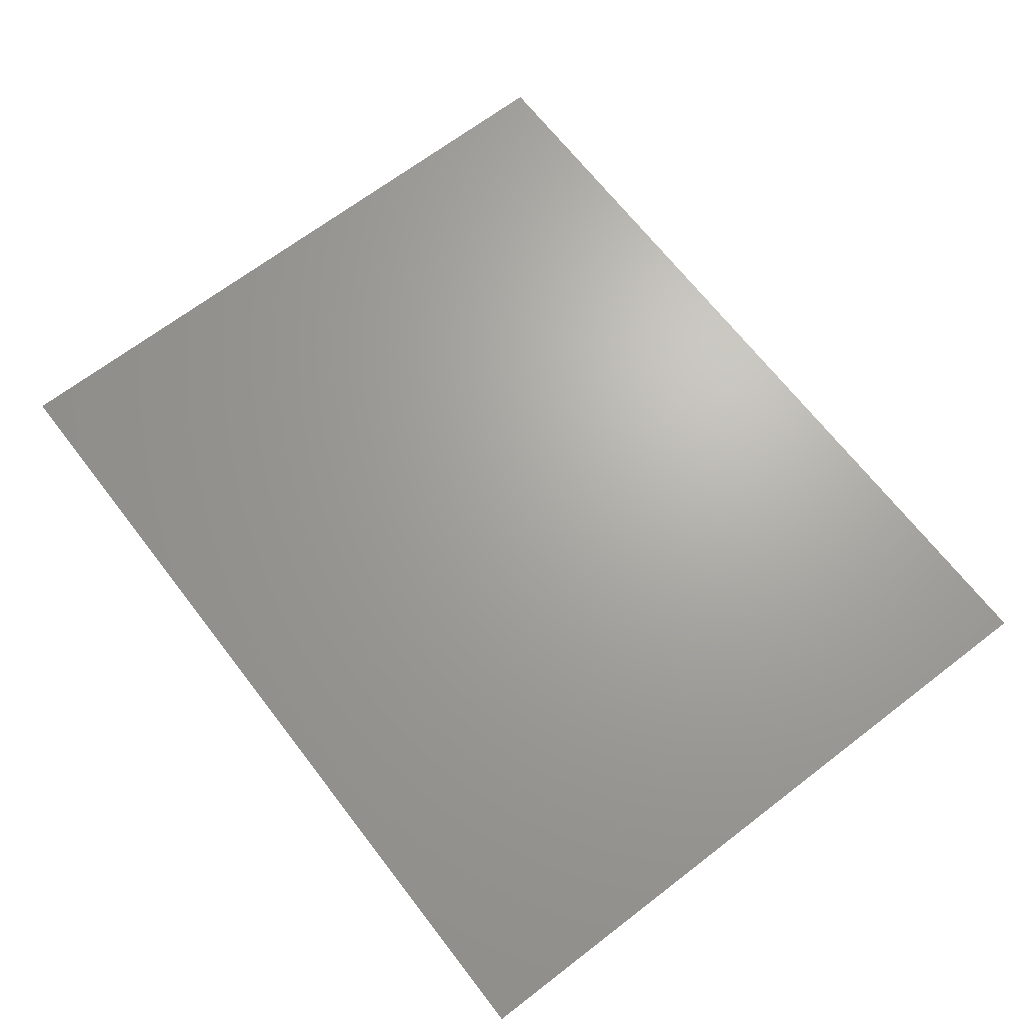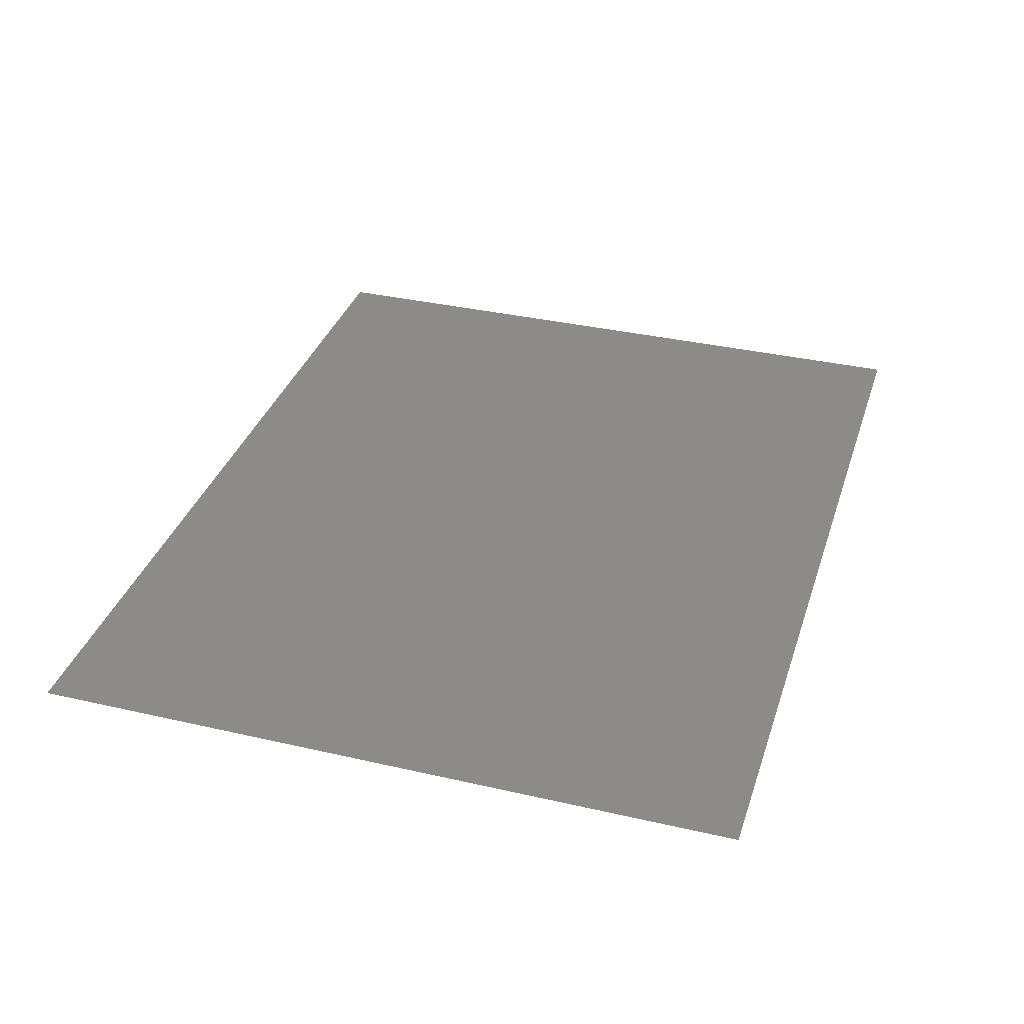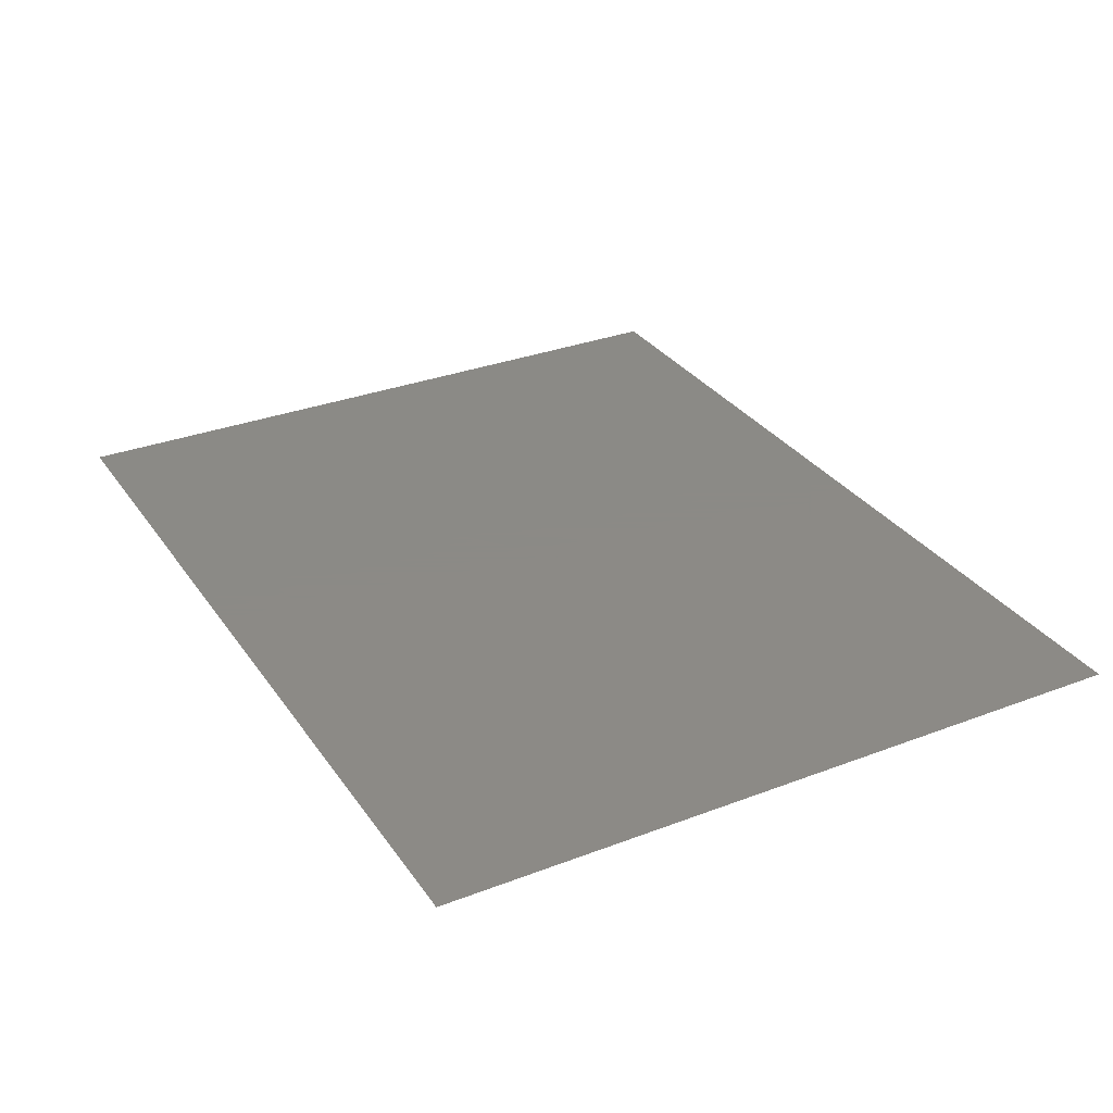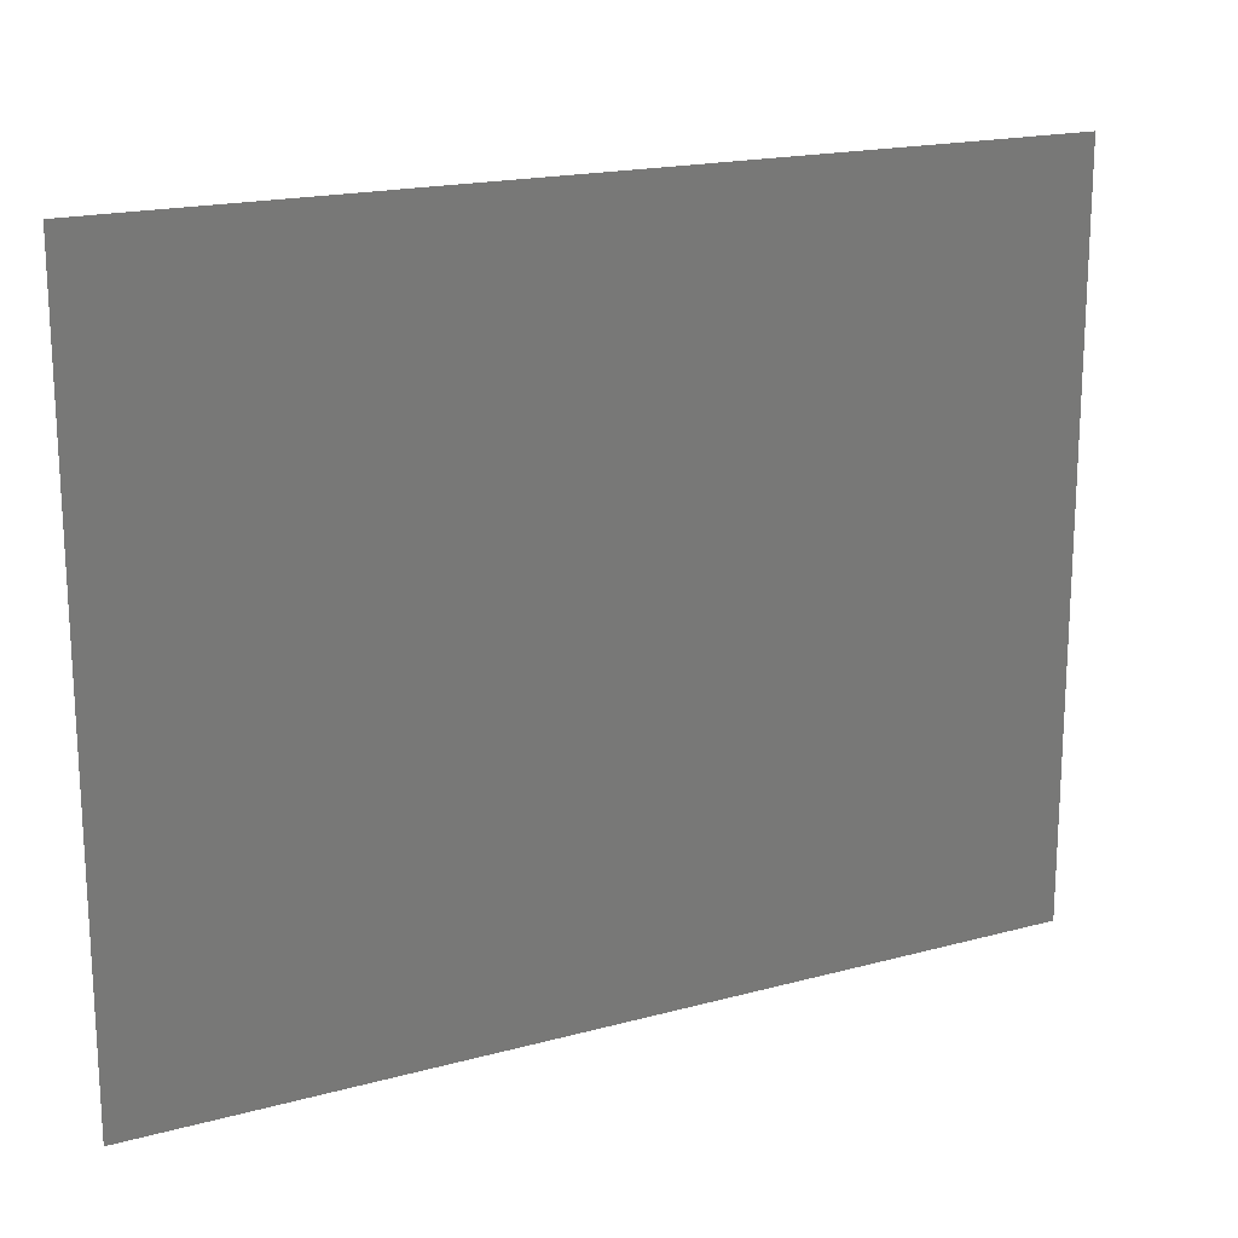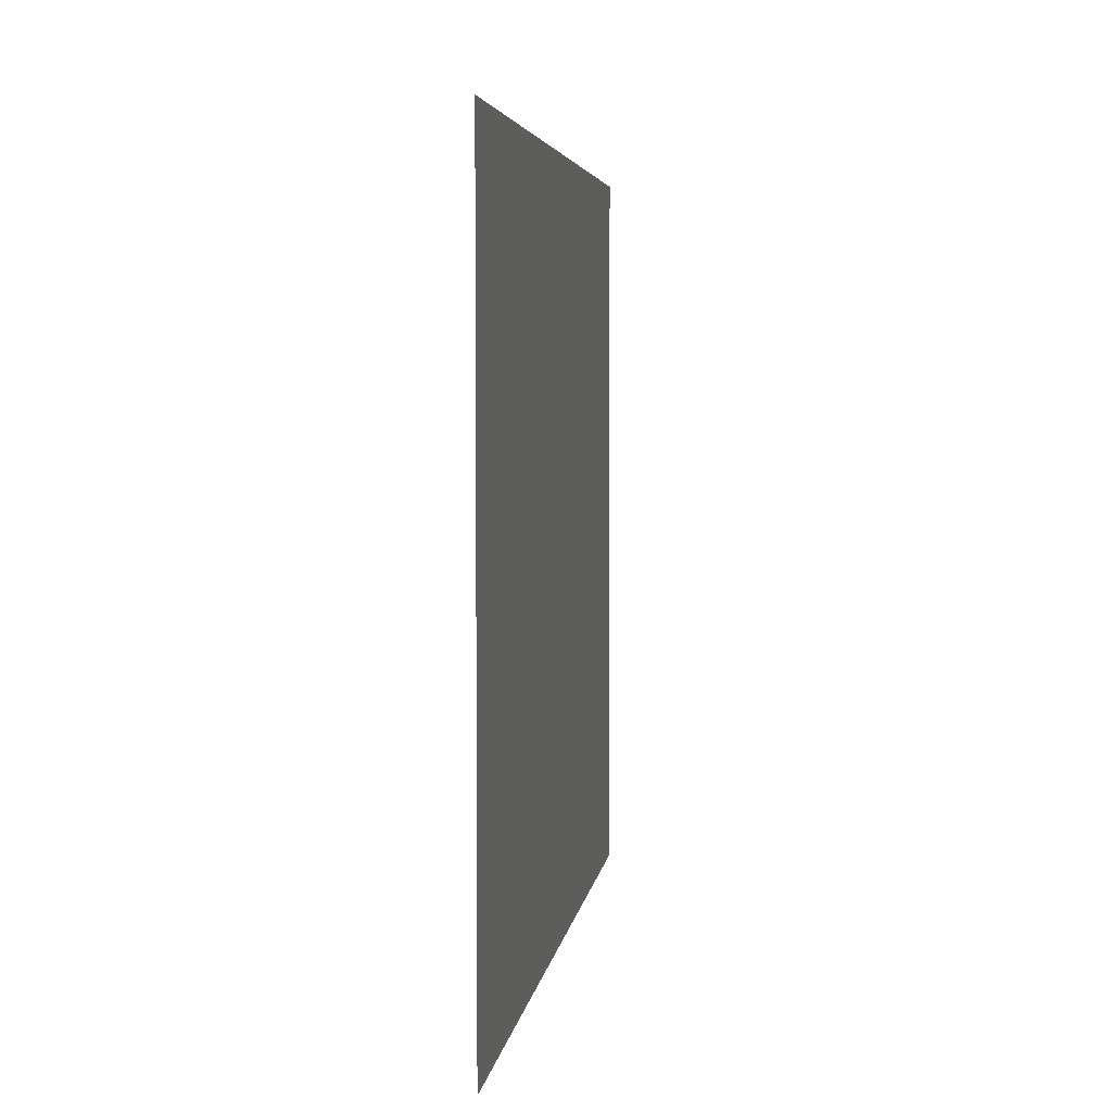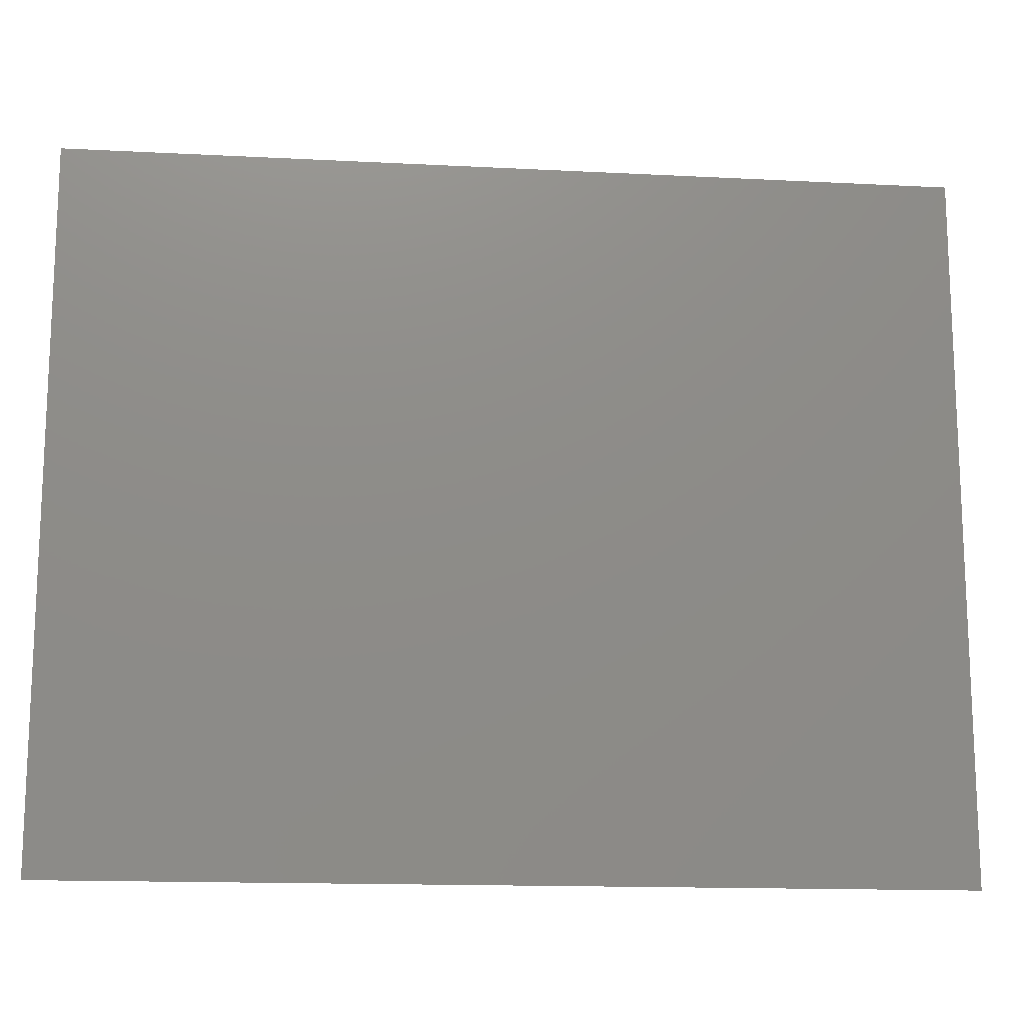
<metadata>
{"format":"stl","ext":"stl","renderer":"f3d","projection":"perspective","resolution":1024,"background":"white","views":[{"elev":67.3,"azim":52.4,"up":"+Y"},{"elev":34.9,"azim":107.1,"up":"+Y"},{"elev":31.2,"azim":61.4,"up":"+Y"},{"elev":18.2,"azim":-27.8,"up":"+Z"},{"elev":4.3,"azim":-82.7,"up":"+Z"},{"elev":-14.9,"azim":-6.3,"up":"+Z"}]}
</metadata>
<code>
# stl→obj: 7 verts, 5 faces
v -17.51 3.004 13
v -17.51 3.004 1
v -2.505 3.004 1
v -2.505 3.004 4
v -2.505 3.004 10
v -2.505 3.004 13
v -2.505 3.004 7
f 1 2 3
f 1 3 4
f 5 6 1
f 1 4 7
f 7 5 1

</code>
